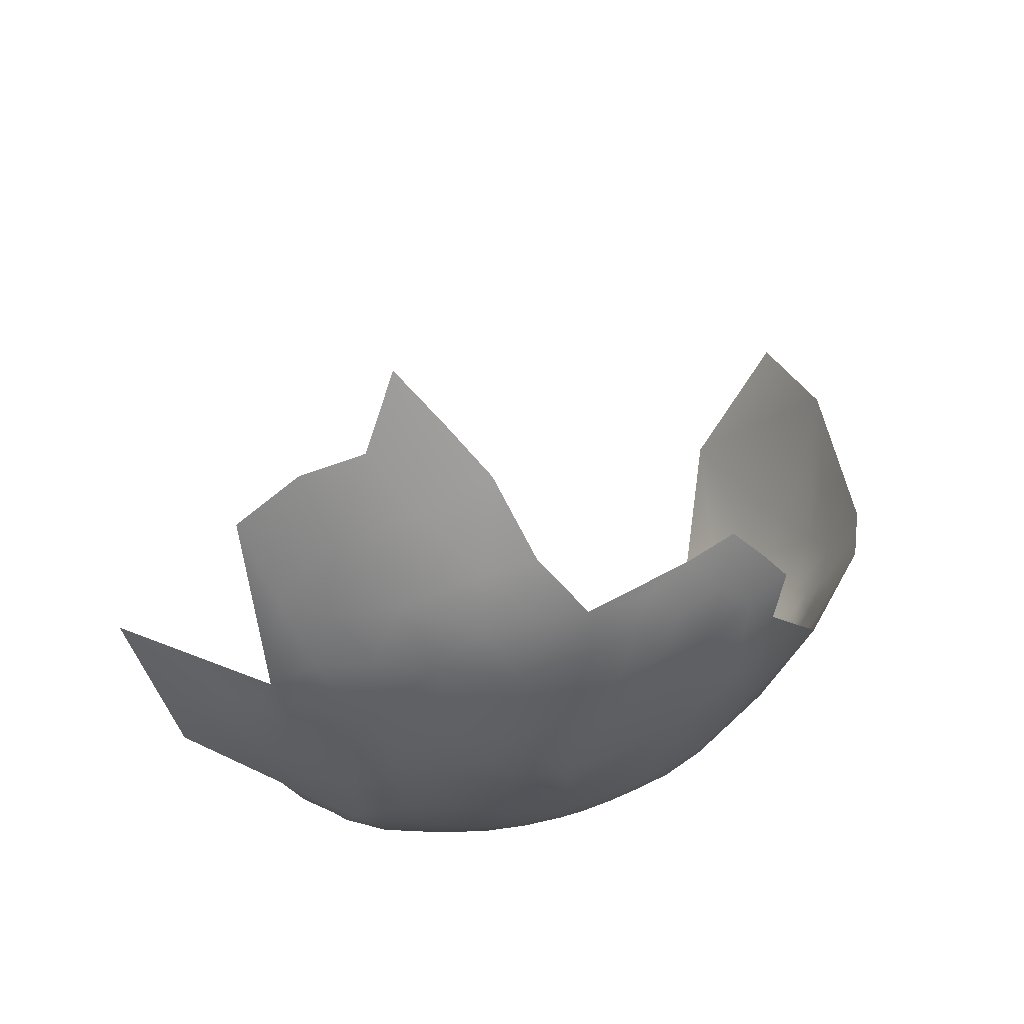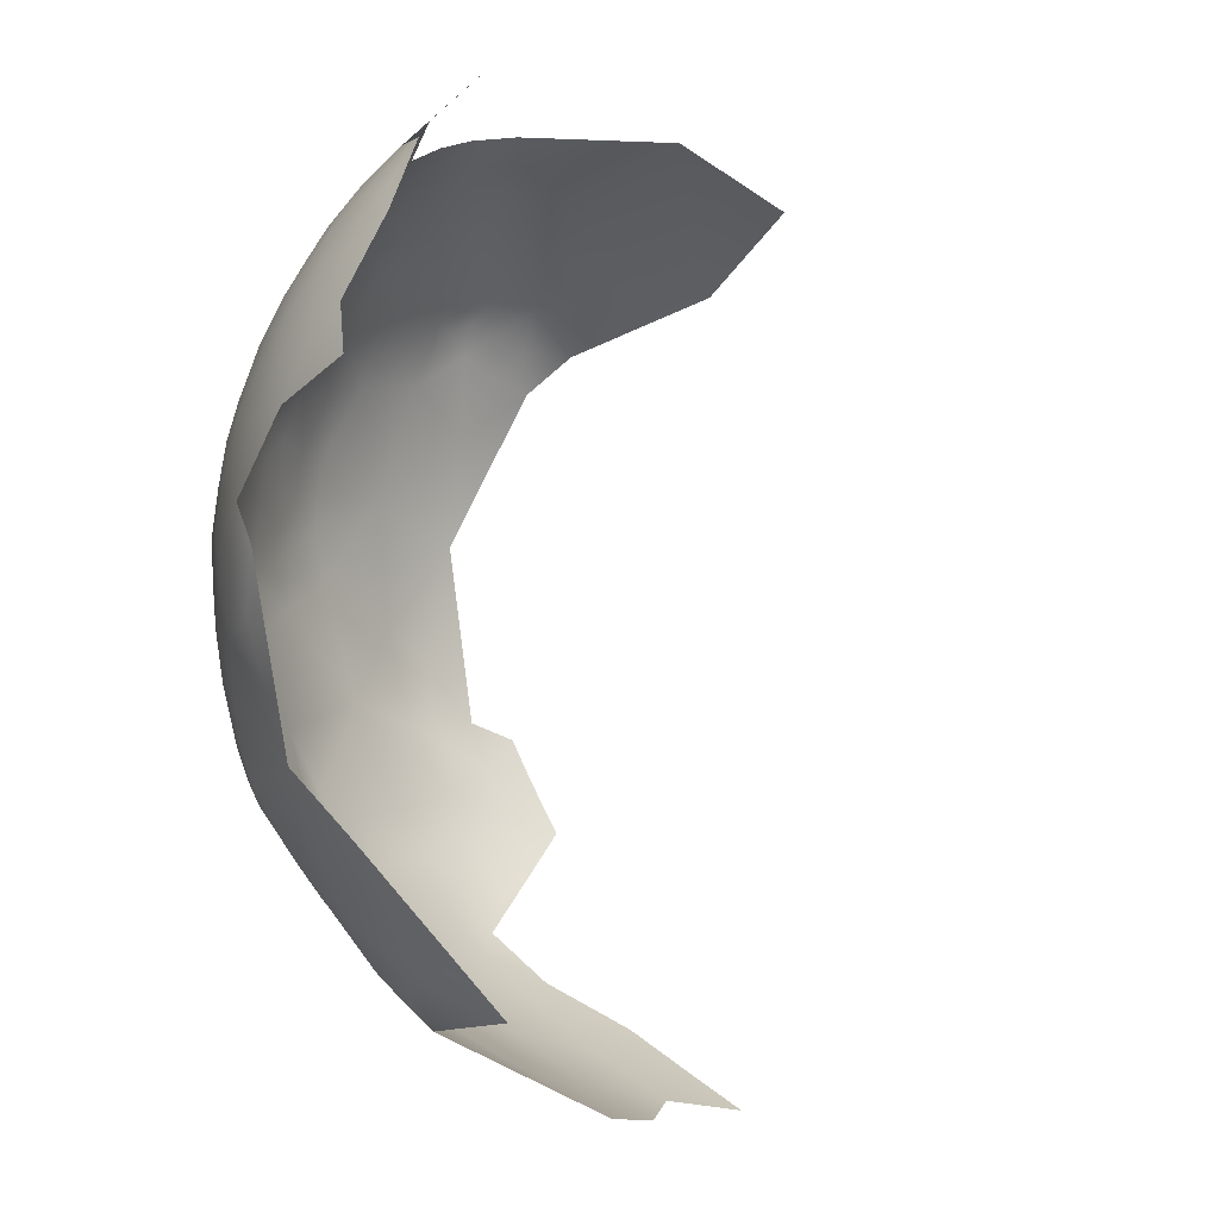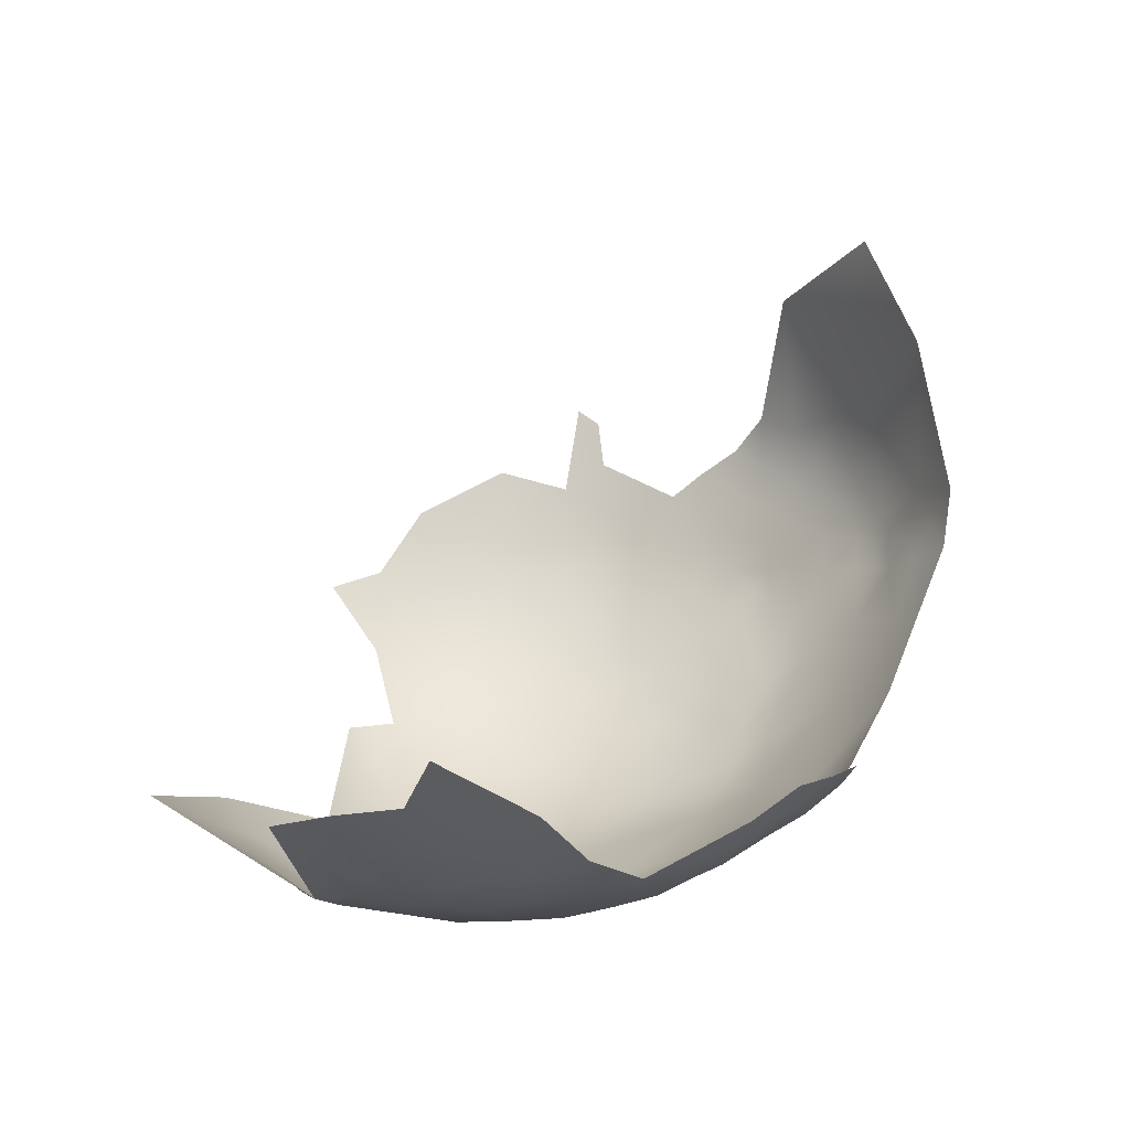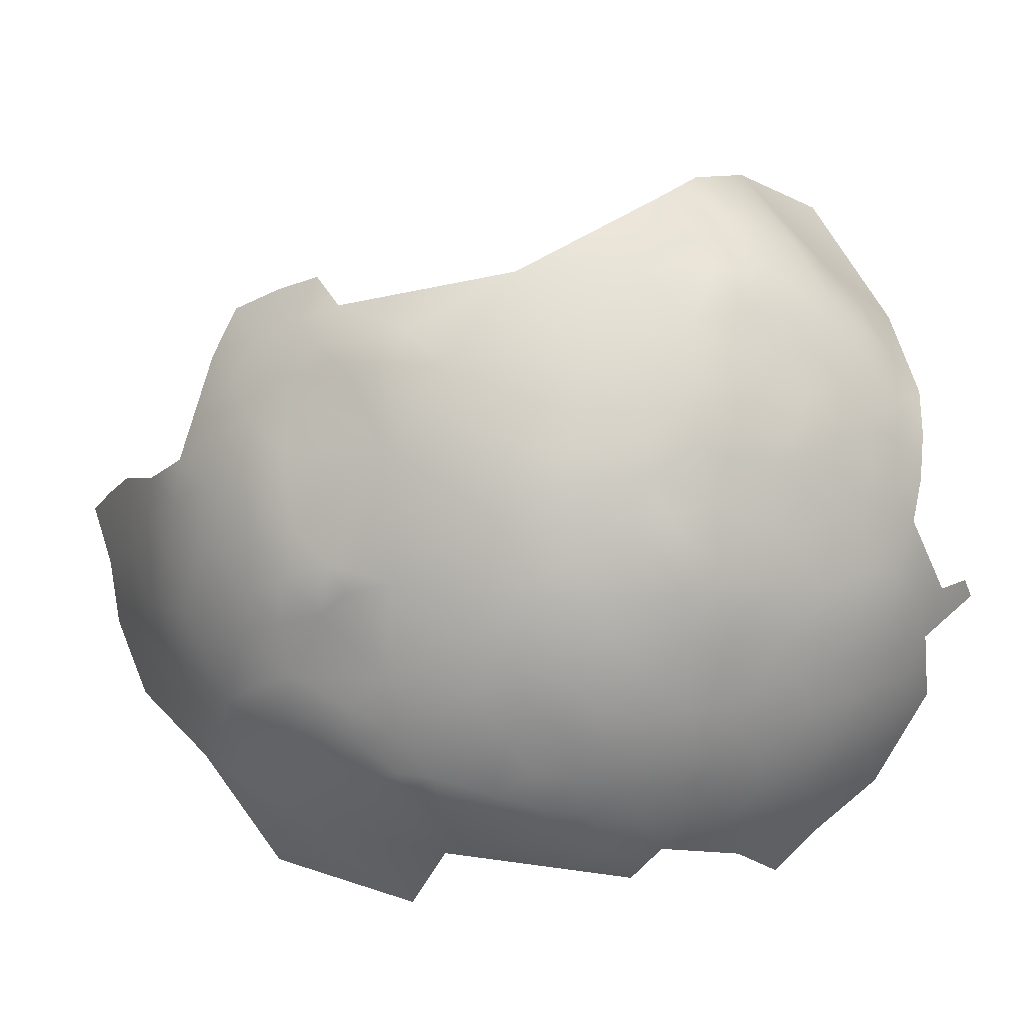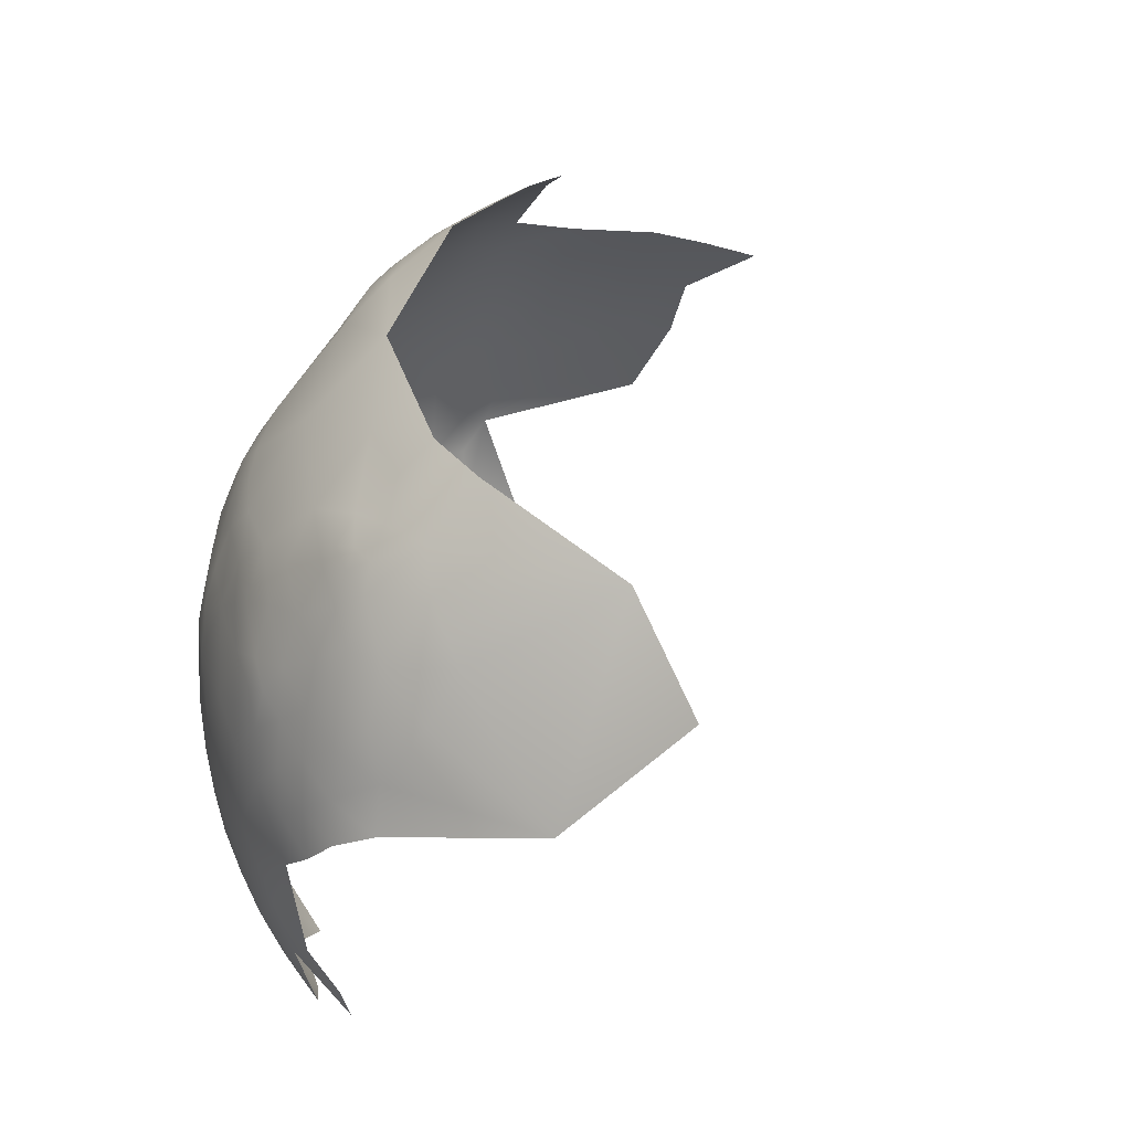
<metadata>
{"format":"obj","ext":"obj","renderer":"f3d","projection":"perspective","resolution":1024,"background":"white","views":[{"elev":-42.1,"azim":99.3,"up":"+Z"},{"elev":-78.2,"azim":-49.5,"up":"+Y"},{"elev":-6.5,"azim":99.8,"up":"+Z"},{"elev":20.9,"azim":-141.1,"up":"+Y"},{"elev":54.8,"azim":-39.1,"up":"+Y"}]}
</metadata>
<code>
v -463.8 129.2 -342.7
v -463.9 122.5 -340.6
v -458.8 129.1 -345
v -458.7 124.4 -343.6
v -455.3 127.6 -345.8
v -441.8 188.2 -335.8
v -510.1 148.1 -261
v -510.1 144.4 -258.5
v -496.8 181.2 -295.1
v -499.3 177.6 -293.7
v -498.8 180.1 -290.5
v -485 200 -287.6
v -485.6 200.3 -282.5
v -488.5 196.6 -285.7
v -486.3 197 -291.6
v -483.7 200 -291.7
v -482.5 202.6 -285.2
v -479.4 202.6 -292.7
v -482.7 202 -288.7
v -417.4 120.1 -346.9
v -423.1 116.7 -346.1
v -422 122.6 -347.9
v -429 119.7 -347.1
v -509 154.6 -281.3
v -507.3 156.9 -287.6
v -504.9 156.2 -296.5
v -505.2 148.7 -298.2
v -507.4 149.4 -291.7
v -506.3 143.2 -295
v -503.9 143.1 -301.9
v -509 149.2 -284.4
v -508.4 143.1 -287.9
v -507.2 136.9 -291.3
v -508.8 136.7 -283.8
v -505.1 136.9 -298.4
v -505.5 130.4 -294.6
v -507.4 130.3 -287.3
v -503 130.4 -301.7
v -503.1 123.8 -297.6
v -505.1 123.7 -290.1
v -502.3 136.8 -305.3
v -499.7 117.1 -300.6
v -500.2 124.1 -305
v -500 130.6 -308
v -498.6 135.8 -312
v -500.4 142.5 -309.3
v -498.5 148.1 -312.3
v -499.4 154.5 -310.1
v -501 158.9 -305.1
v -502.2 149.7 -305.2
v -500.1 166.5 -301.7
v -506.4 123.2 -282.5
v -500.3 172.3 -296.3
v -502.2 116.9 -292.8
v -504.8 115.9 -277.5
v -498.7 110.5 -295.7
v -503.9 117.2 -285.8
v -500.2 109.3 -289
v -495.2 101.8 -292
v -495.2 109.9 -303.6
v -496 117.9 -308.8
v -496.8 176.5 -300.4
v -509.8 149.4 -277.2
v -510 142 -273
v -508.5 130 -279.3
v -507.3 123.7 -276
v -509.2 130.2 -269.8
v -509.6 142.7 -280.4
v -509.4 136.1 -276.6
v -510.1 149 -268.6
v -482.5 130 -330.3
v -482.8 122.6 -327.7
v -487.5 127.9 -325
v -476.7 117.1 -330.1
v -470.8 119.8 -335.4
v -487 135 -327.3
v -491.6 134 -321.8
v -490 140.2 -324.6
v -494.9 140.7 -318.1
v -487.7 145.6 -327.1
v -485.5 140.8 -329.2
v -495.6 133.5 -316.6
v -497 127.4 -312.4
v -482.6 146.3 -331.8
v -491.5 146 -322.6
v -471.7 126.6 -337.7
v -477.4 130.8 -334.5
v -477.3 124.1 -333
v -474.3 136.6 -337.5
v -476.9 143.7 -336.2
v -481.2 138.8 -332.8
v -476.3 150.1 -336.3
v -481.2 153.8 -332.1
v -480.2 159.6 -331.7
v -476.6 156.5 -335
v -476 163.1 -333.7
v -470.1 155.1 -338.9
v -476.2 169.4 -331.1
v -480.5 164.8 -329.8
v -480.3 170.7 -327.1
v -475.7 175.2 -328.8
v -475.4 181.2 -324.9
v -468.5 181.3 -329.3
v -469.6 171.3 -334.1
v -479.7 182 -320.6
v -484.7 171.7 -322.2
v -489.1 171.4 -317.6
v -480.4 176.4 -324.1
v -485.4 177.1 -318.2
v -483.8 183.5 -314.8
v -484.7 165.8 -325.3
v -484.2 159.6 -327.9
v -489 159.6 -322.9
v -487.7 152.8 -326.4
v -493 160.5 -318.3
v -489.1 166.7 -320.5
v -492.8 166.8 -315.9
v -496.5 161.7 -312.5
v -492.9 172.4 -310.7
v -492.7 178 -306.4
v -489.3 180.9 -309.9
v -494.1 152.3 -318.5
v -488.4 121.1 -321.4
v -493 121.1 -315.6
v -492.4 127.3 -319.1
v -489.5 114.6 -317.1
v -484.3 107.9 -318.1
v -477.6 110.3 -325.4
v -483.9 114.5 -322.9
v -486.8 187.7 -305.9
v -487.5 191.9 -298.9
v -492.5 182 -303
v -491.9 186.7 -297.8
v -481.1 196.9 -300.7
v -427.7 194 -332.2
v -434.7 191.6 -334.3
v -434.4 197 -329.9
v -441.2 193 -332.5
v -447.4 190 -333.4
v -455.4 191.4 -328.7
v -446.9 195.4 -328.7
v -427.6 199.9 -327.3
v -420.7 197 -329
v -420.3 190.2 -334.5
v -412.5 192.7 -330.7
v -419.9 183.1 -339.2
v -411.9 185.7 -335.7
v -413.9 178.7 -340.3
v -411.6 170.2 -343.9
v -430 186.3 -337.6
v -426.5 179.8 -341.9
v -434.2 176.2 -343.1
v -433.4 169.4 -346.5
v -427.4 172.7 -345
v -431.6 163 -348.2
v -432.8 154.9 -349.9
v -439.4 157.9 -349.2
v -438.7 150.8 -350.2
v -446.5 153.7 -348.5
v -450.7 157.9 -347.2
v -446.8 161.7 -346.9
v -430.5 146.3 -350.4
v -457.1 160.5 -343.7
v -432.9 138.3 -350.6
v -425.7 133.3 -349.5
v -438.1 134.7 -350.1
v -441 142.4 -350
v -439.5 166.2 -346.7
v -445.4 136.6 -349.3
v -452.3 133.4 -347.4
v -457.9 136.5 -345.9
v -464.3 139.5 -343.4
v -469.6 144.7 -340.5
v -457.3 145.3 -345.8
v -451 139.6 -348.2
v -445 127.5 -347.4
v -419.7 176 -342.8
v -413.9 136.9 -348
v -414.5 127.7 -346.7
v -419.8 167.9 -345.8
v -411.3 163 -345.4
v -401.7 164 -341.4
v -410.5 154.1 -346.8
v -420.3 158 -348.3
v -401.9 156.4 -342.8
v -415.8 146.3 -348.7
v -404.6 143 -345
v -405.4 132.1 -344.3
v -394.7 134.5 -340.2
v -382.3 141.9 -334.4
v -391.8 148.3 -338.8
v -380.5 153.7 -332
v -372.1 147.7 -328.4
v -389 159.4 -335.4
v -384.6 131.4 -335.3
v -391.9 120.3 -336.6
v -403.7 124.4 -342.2
v -494.5 190.2 -271
v -489.3 192.8 -264.7
v -496.9 185.3 -265.6
v -489.4 196.1 -274.2
v -482.5 199.1 -266.1
v -494.5 190.1 -277.6
v -498.1 184.7 -274.4
v -497.3 184.7 -281.7
v -493.3 190.3 -284.4
v -495.9 184.8 -289.2
v -491.2 190.9 -291.4
v -499.6 179.5 -285.4
v -500.8 179.4 -278.5
v -502.8 173.9 -282.4
v -503.9 173.8 -275
v -501.4 174.2 -289.6
v -504.8 167.9 -285.6
v -505.5 168.8 -278.6
v -503.2 166.9 -293.1
v -507.7 162.2 -275.2
v -501.7 179.3 -271
v -500.2 179.2 -262.5
v -504.2 174.1 -267.7
v -506.3 167.8 -271.3
v -490.6 194.9 -280.6
v -467.6 212 -290.1
v -473.1 207.2 -291.4
v -478.5 205.4 -287.1
v -473.2 209.9 -285.8
v -467.5 213.3 -280.7
v -477.3 207.4 -279.9
v -481 204.1 -273.5
v -431.8 99.76 -335.4
v -440.5 104.5 -337.5
v -439.7 114 -343.4
v -427.6 108.2 -340.7
v -448.9 96.48 -331
v -418.3 94.12 -331.5
v -451.4 178.7 -337.6
v -483.7 184.8 -244.9
v -471.4 192.7 -316.9
v -457.7 203.2 -314.7
v -464.2 200 -239.5
v -459.2 110.9 -334.6
v -469.9 203.8 -301.9
v -460.8 208.5 -257.2
f 12 19 16
f 12 16 15
f 9 10 11
f 18 16 19
f 3 5 4
f 4 2 1
f 4 1 3
f 17 12 13
f 17 19 12
f 12 14 13
f 15 14 12
f 21 23 22
f 225 18 19
f 225 19 17
f 20 21 22
f 94 99 96
f 81 84 91
f 107 106 116
f 101 98 100
f 92 93 95
f 106 108 100
f 102 108 105
f 109 108 106
f 109 105 108
f 106 111 116
f 117 107 116
f 111 100 99
f 111 106 100
f 98 96 99
f 98 99 100
f 95 94 96
f 95 93 94
f 81 80 84
f 114 113 112
f 97 92 95
f 121 120 132
f 112 99 94
f 112 111 99
f 85 80 78
f 121 132 130
f 108 101 100
f 108 102 101
f 82 79 77
f 103 101 102
f 103 104 101
f 91 90 89
f 213 216 214
f 47 50 48
f 62 10 9
f 79 85 78
f 81 76 78
f 81 78 80
f 207 9 11
f 141 139 140
f 209 210 205
f 104 98 101
f 77 79 78
f 28 25 26
f 46 50 47
f 28 26 27
f 209 211 210
f 76 77 78
f 35 29 30
f 211 213 214
f 211 209 213
f 171 172 174
f 206 208 207
f 29 27 30
f 29 28 27
f 205 206 207
f 205 203 206
f 170 171 175
f 209 207 11
f 209 205 207
f 33 32 29
f 41 35 30
f 32 28 29
f 73 76 71
f 175 171 174
f 107 109 106
f 160 161 159
f 212 211 215
f 212 210 211
f 138 139 141
f 168 157 161
f 204 203 205
f 204 205 210
f 222 206 203
f 157 159 161
f 228 226 225
f 213 11 10
f 213 209 11
f 218 210 212
f 218 204 210
f 31 24 25
f 119 107 117
f 72 73 71
f 138 6 139
f 155 157 168
f 37 33 36
f 33 29 35
f 88 87 86
f 88 86 75
f 74 88 75
f 31 28 32
f 31 25 28
f 215 211 214
f 74 72 88
f 68 63 31
f 63 24 31
f 158 159 157
f 224 225 226
f 156 158 157
f 38 35 41
f 39 36 38
f 133 131 130
f 133 130 132
f 53 10 62
f 34 33 37
f 34 32 33
f 36 33 35
f 36 35 38
f 124 125 123
f 123 125 73
f 137 136 138
f 152 154 153
f 170 175 169
f 198 203 204
f 43 38 44
f 110 105 109
f 39 38 43
f 155 168 153
f 68 32 34
f 68 31 32
f 221 215 217
f 221 212 215
f 126 124 123
f 156 157 155
f 142 135 137
f 154 152 151
f 223 224 226
f 201 222 203
f 201 203 198
f 222 13 14
f 65 34 37
f 41 46 45
f 42 39 43
f 220 212 221
f 220 218 212
f 204 200 198
f 135 136 137
f 40 37 36
f 40 36 39
f 64 63 68
f 218 200 204
f 115 118 117
f 27 50 30
f 69 34 65
f 213 10 53
f 213 53 216
f 113 111 112
f 113 116 111
f 219 200 218
f 219 218 220
f 44 41 45
f 44 38 41
f 30 46 41
f 30 50 46
f 143 135 142
f 176 169 166
f 176 170 169
f 128 127 129
f 162 158 156
f 228 225 17
f 90 91 84
f 166 169 167
f 166 167 164
f 226 227 223
f 69 64 68
f 69 68 34
f 164 167 162
f 127 126 129
f 62 132 120
f 125 82 77
f 177 151 146
f 177 154 151
f 146 151 150
f 146 150 144
f 83 82 125
f 83 125 124
f 70 63 64
f 216 53 51
f 58 54 56
f 93 112 94
f 54 40 39
f 54 39 42
f 88 71 87
f 88 72 71
f 181 180 149
f 136 6 138
f 56 54 42
f 129 126 123
f 45 79 82
f 83 44 45
f 83 45 82
f 167 158 162
f 143 144 135
f 73 77 76
f 73 125 77
f 57 40 54
f 57 52 40
f 52 65 37
f 52 37 40
f 58 57 54
f 43 44 83
f 55 66 52
f 55 52 57
f 66 65 52
f 135 150 136
f 135 144 150
f 123 73 72
f 180 154 177
f 184 180 181
f 61 42 43
f 206 222 14
f 84 93 92
f 84 92 90
f 148 146 147
f 148 177 146
f 93 114 112
f 60 42 61
f 60 56 42
f 145 144 143
f 115 116 113
f 115 117 116
f 183 184 181
f 49 118 48
f 59 58 56
f 224 18 225
f 147 144 145
f 147 146 144
f 67 69 65
f 67 65 66
f 170 3 171
f 170 5 3
f 199 202 201
f 199 201 198
f 179 20 22
f 122 115 113
f 122 113 114
f 76 81 91
f 208 131 133
f 149 180 177
f 149 177 148
f 121 119 120
f 85 114 80
f 85 122 114
f 208 206 14
f 208 14 15
f 71 76 91
f 86 1 2
f 132 9 133
f 132 62 9
f 207 133 9
f 207 208 133
f 173 90 92
f 173 92 97
f 126 61 124
f 129 123 72
f 84 80 114
f 84 114 93
f 87 91 89
f 87 71 91
f 129 72 74
f 70 8 7
f 228 17 13
f 130 110 121
f 121 110 109
f 134 16 18
f 118 119 117
f 122 118 115
f 171 3 1
f 128 129 74
f 97 95 96
f 185 181 182
f 185 183 181
f 131 208 15
f 50 49 48
f 89 90 173
f 79 122 85
f 61 83 124
f 61 43 83
f 201 13 222
f 179 22 165
f 179 165 178
f 51 53 62
f 182 181 149
f 96 98 104
f 79 45 46
f 86 87 89
f 79 47 122
f 79 46 47
f 187 178 186
f 189 188 187
f 75 86 2
f 134 130 131
f 176 5 170
f 48 122 47
f 48 118 122
f 67 64 69
f 134 131 15
f 134 15 16
f 174 172 173
f 161 160 163
f 229 228 13
f 119 109 107
f 119 121 109
f 137 138 141
f 167 169 175
f 186 184 183
f 154 155 153
f 62 120 119
f 201 202 229
f 201 229 13
f 26 50 27
f 26 49 50
f 233 230 231
f 190 192 193
f 217 215 214
f 26 51 49
f 236 140 139
f 150 151 152
f 236 139 6
f 216 51 26
f 188 178 187
f 188 179 178
f 172 171 1
f 63 217 24
f 159 163 160
f 55 57 58
f 228 227 226
f 167 159 158
f 192 191 194
f 192 190 191
f 197 179 188
f 59 56 60
f 152 153 168
f 199 198 200
f 187 186 183
f 242 224 223
f 233 23 21
f 165 166 164
f 64 8 70
f 217 25 24
f 217 214 25
f 165 22 23
f 70 217 63
f 241 75 2
f 184 156 155
f 233 231 232
f 233 232 23
f 165 164 162
f 189 191 190
f 189 190 195
f 194 191 185
f 194 185 182
f 60 61 126
f 150 6 136
f 180 155 154
f 180 184 155
f 197 20 179
f 176 4 5
f 197 188 189
f 191 189 187
f 196 189 195
f 196 197 189
f 187 183 185
f 187 185 191
f 241 2 4
f 242 18 224
f 242 134 18
f 55 67 66
f 186 178 165
f 242 239 238
f 147 149 148
f 235 230 233
f 233 21 20
f 236 104 103
f 238 102 105
f 186 165 162
f 230 234 231
f 239 141 140
f 241 74 75
f 238 134 242
f 238 103 102
f 238 105 110
f 241 231 234
f 238 239 140
f 241 128 74
f 241 232 231
f 236 161 163
f 238 130 134
f 238 110 130
f 236 152 168
f 236 168 161
f 237 199 200
f 237 200 219
f 241 4 176
f 241 176 232
f 243 229 202
f 196 20 197
f 236 6 150
f 236 150 152
f 239 242 223
f 239 137 141
f 237 202 199
f 243 228 229
f 243 227 228
f 241 127 128
f 235 233 20
f 235 234 230
f 237 240 243
f 237 243 202
f 216 25 214
f 216 26 25
f 103 140 236
f 140 103 238
f 172 89 173
f 89 1 86
f 89 172 1
f 174 167 175
f 97 174 173
f 104 97 96
f 174 159 167
f 174 163 159
f 97 163 174
f 104 163 97
f 163 104 236
f 165 176 166
f 176 23 232
f 176 165 23
f 184 162 156
f 162 184 186
f 51 118 49
f 119 51 62
f 118 51 119

</code>
